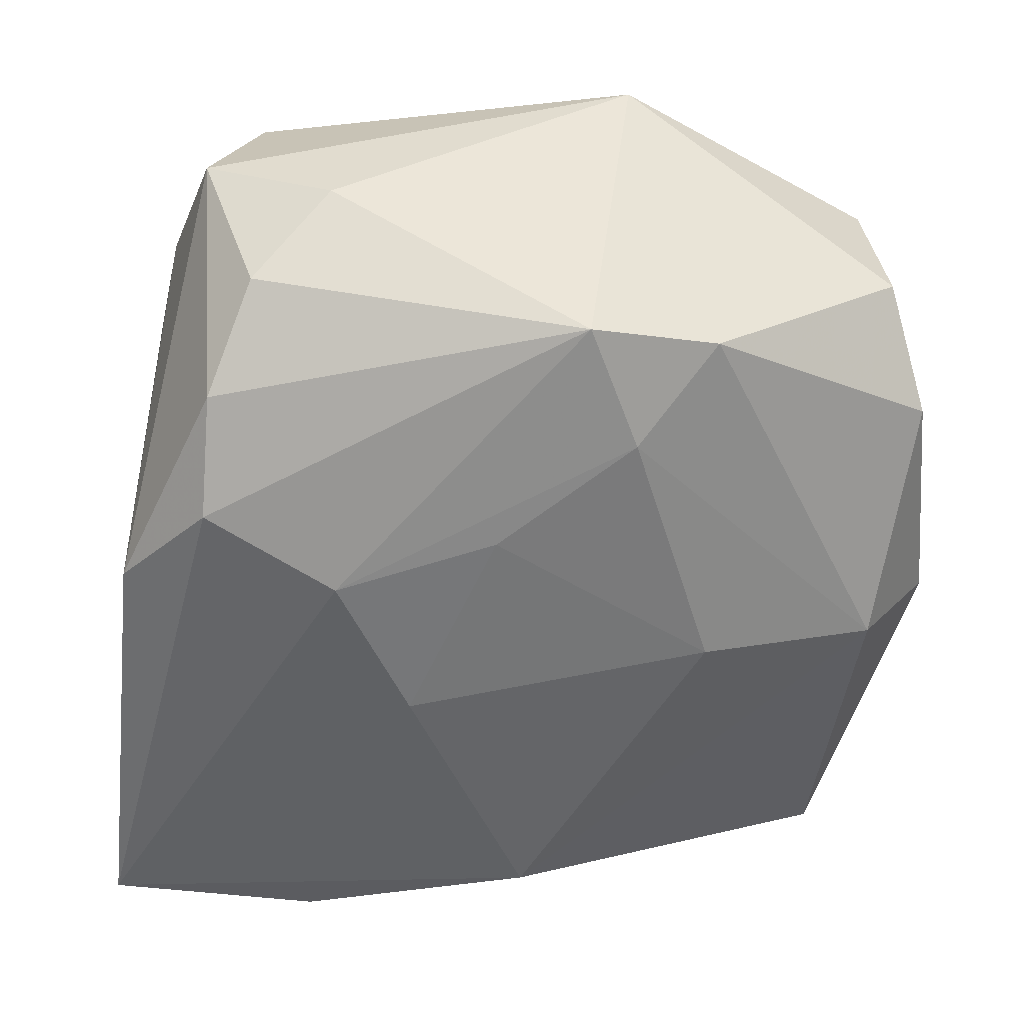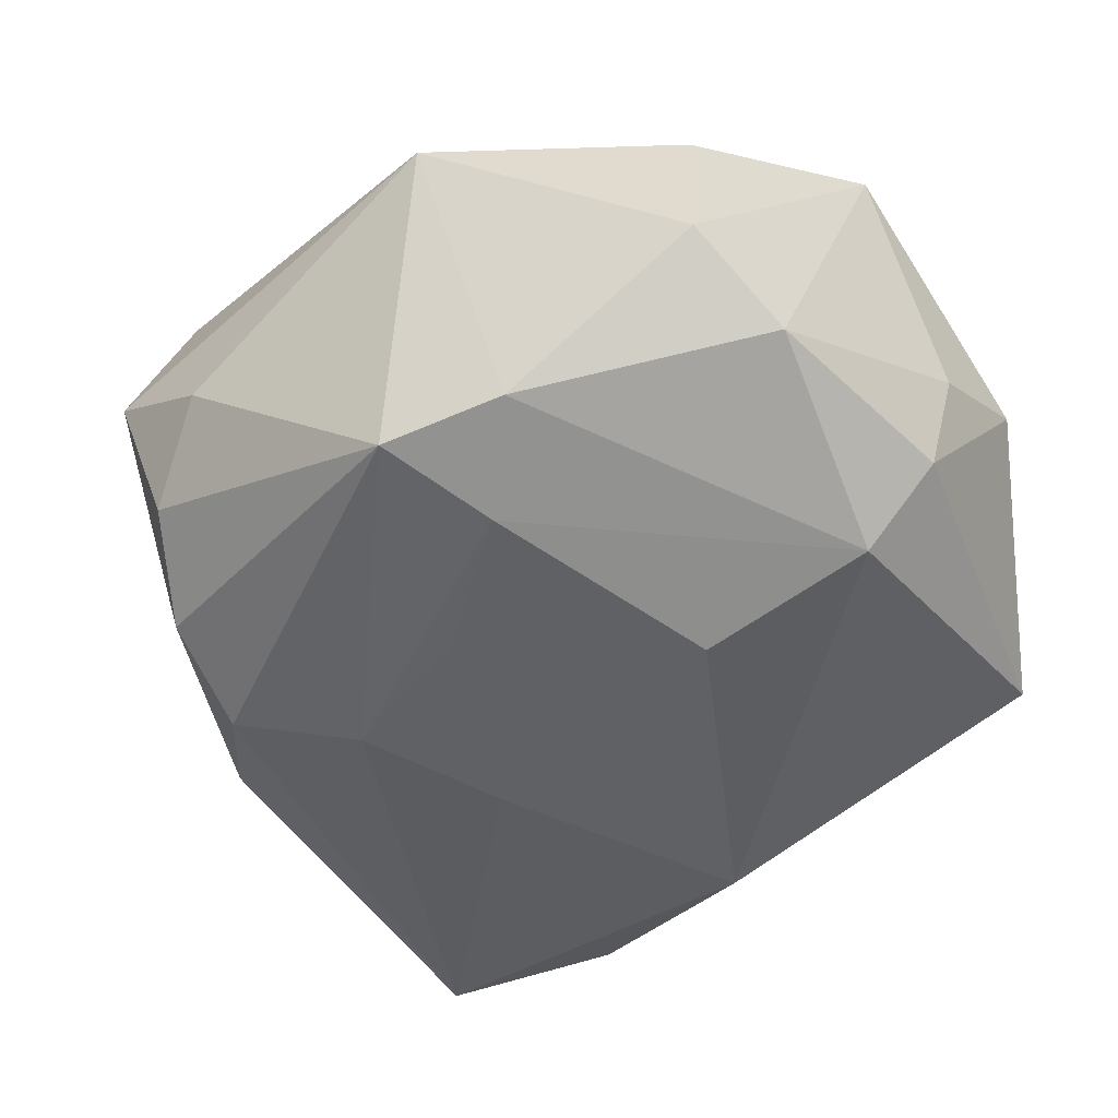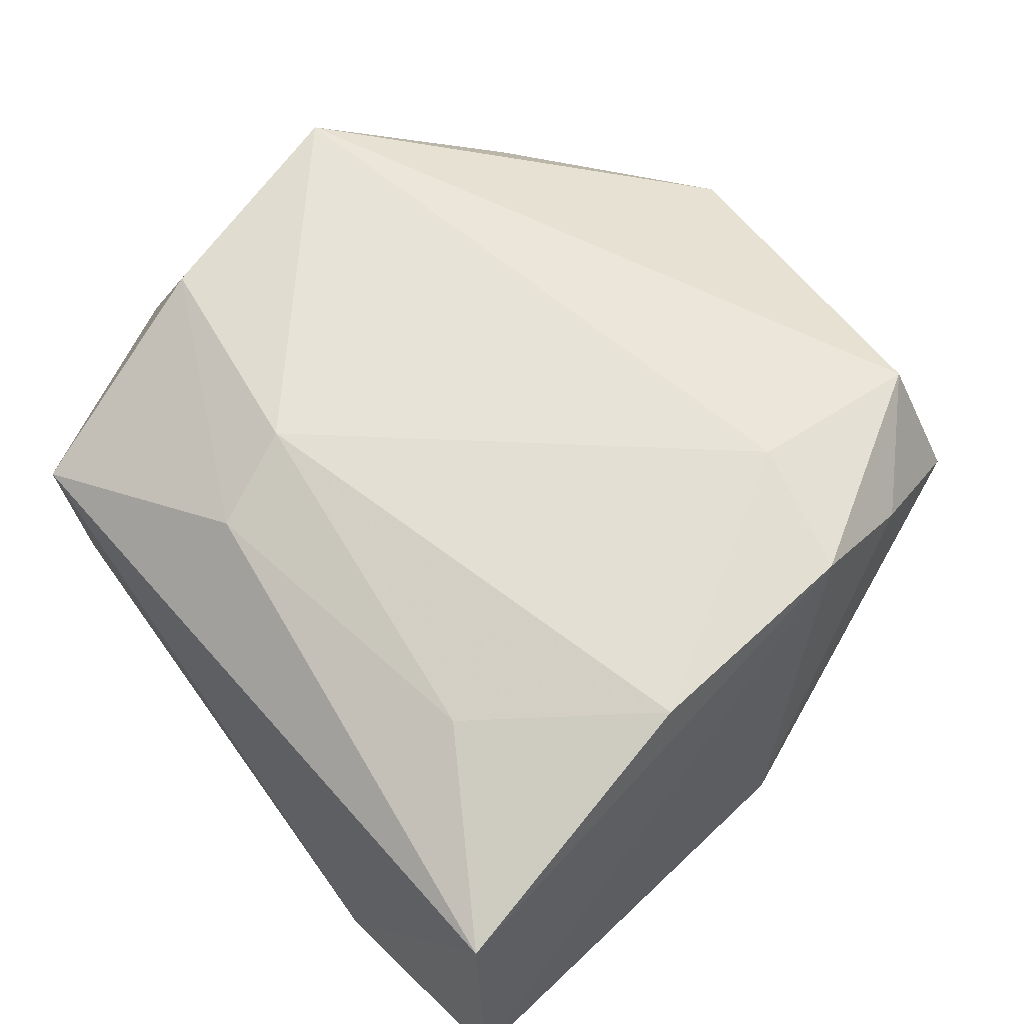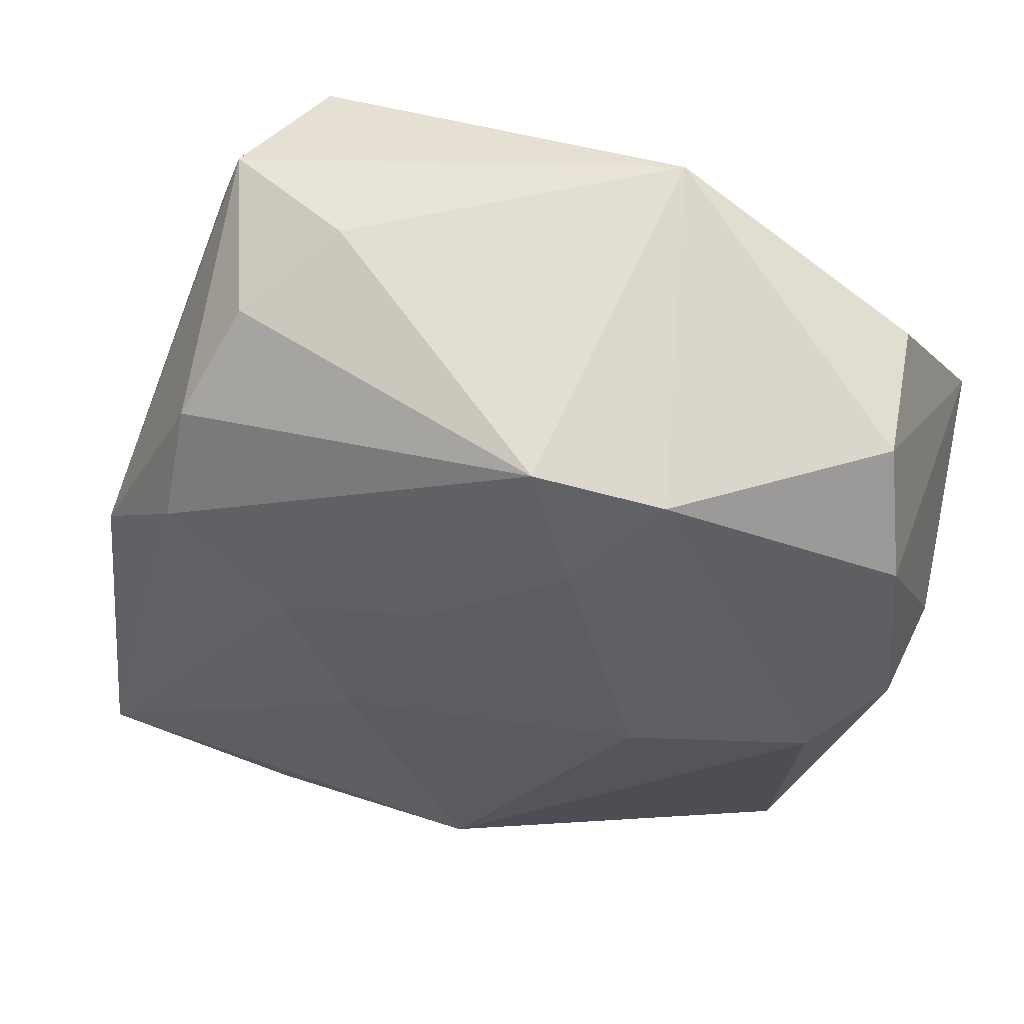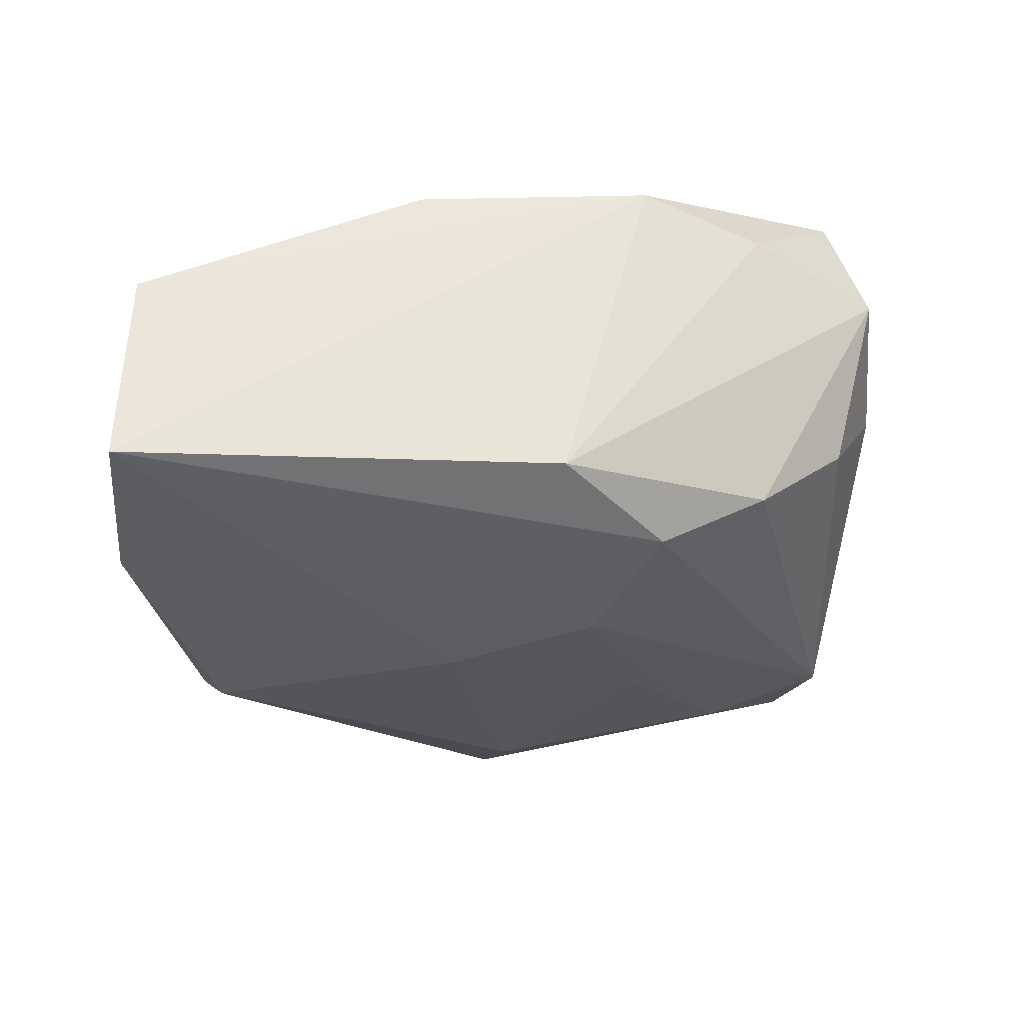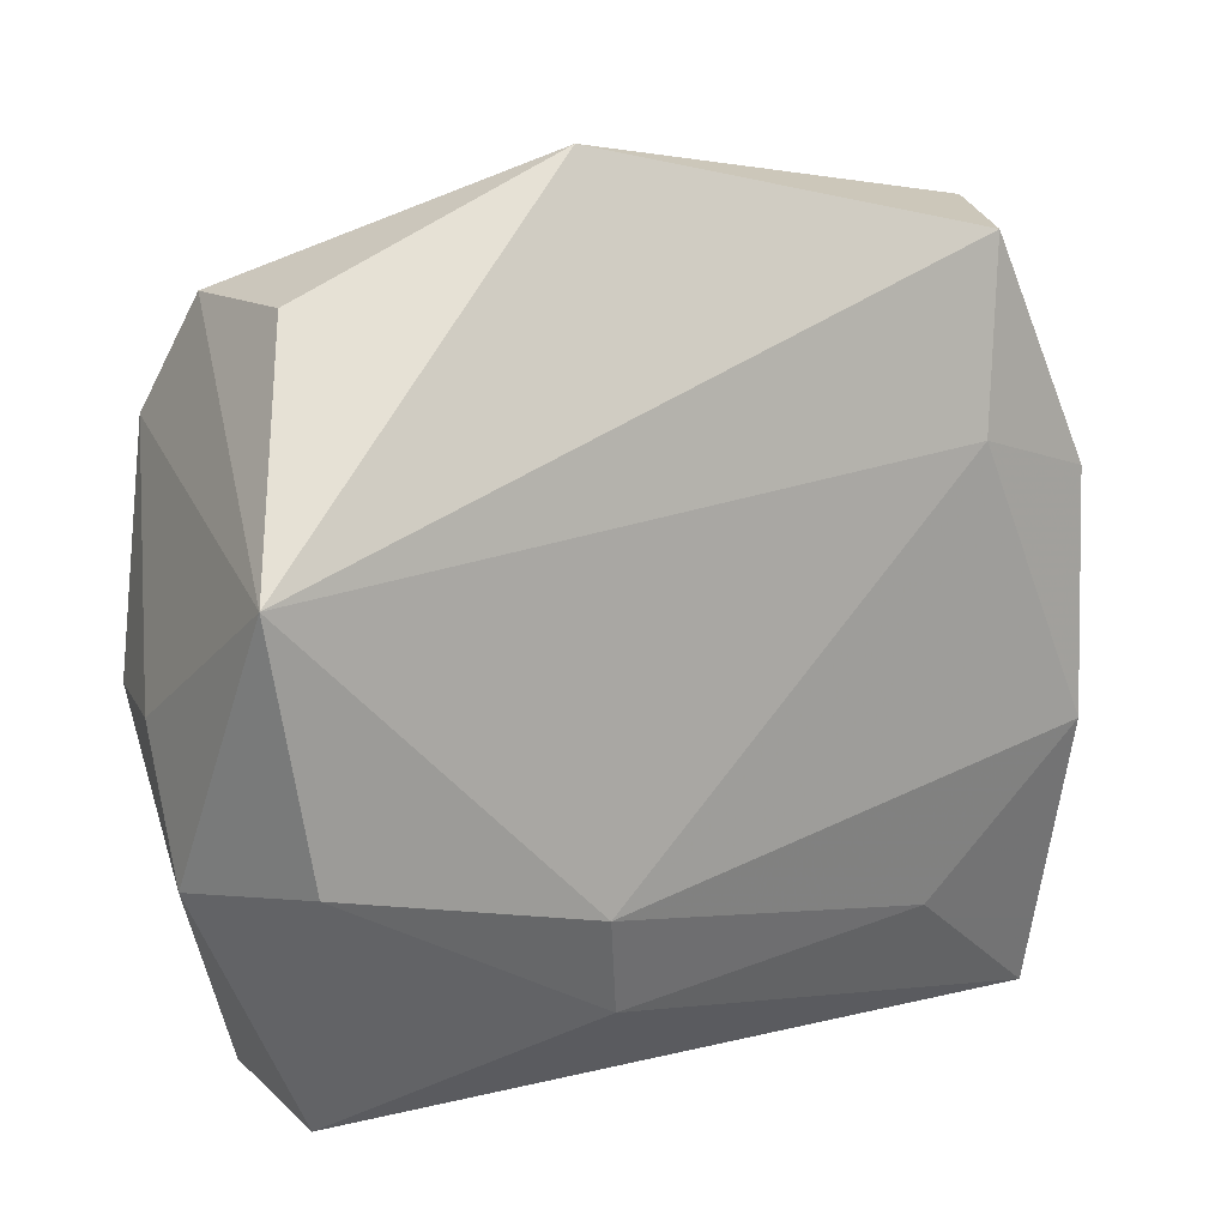
<metadata>
{"format":"obj","ext":"obj","renderer":"f3d","projection":"perspective","resolution":1024,"background":"white","views":[{"elev":37.9,"azim":175.3,"up":"+Y"},{"elev":-46.7,"azim":-142.6,"up":"+Z"},{"elev":55.6,"azim":51.9,"up":"+Z"},{"elev":57.0,"azim":-167.3,"up":"+Y"},{"elev":-23.7,"azim":88.8,"up":"+Z"},{"elev":7.3,"azim":-30.9,"up":"+Y"}]}
</metadata>
<code>
v 0.02893 -0.006395 0.01284
v -0.03244 -0.002948 0.0004536
v 0.0134 0.02931 0.001742
v 0.03371 -0.02751 -0.01072
v 0.01455 0.006941 -0.01612
v 0.02364 0.01166 -0.0129
v -0.02735 -0.01205 0.01374
v 0.02743 0.01073 0.01438
v 0.02558 0.01944 0.0113
v 0.02245 0.02836 0.007397
v -0.003704 0.02667 -0.01368
v 0.01935 0.0258 -0.003969
v 0.01814 -0.02879 -0.01266
v -0.02671 0.02137 0.00778
v 0.0184 -0.01848 0.01002
v 0.003024 0.01065 -0.01644
v -0.02365 -0.02879 0.004153
v -0.02504 -0.0009528 -0.01451
v 0.03187 -0.0268 0.003589
v -0.01219 0.0006247 -0.01776
v 0.03015 0.004263 -0.009655
v -0.006841 0.01821 -0.01589
v -0.02892 0.01462 -0.00837
v -0.009156 0.0309 0.01141
v 0.001325 -0.02261 -0.01718
v 0.01837 0.026 0.01679
v -0.03252 -0.01258 0.005354
v -0.03213 0.005175 0.01679
v -0.01271 0.02445 -0.01285
v 0.009571 -0.003536 -0.01729
v -0.006155 -0.02215 0.01109
v -0.03053 -0.002051 -0.008009
v -0.02345 -0.02718 -0.007618
v 0.02281 0.01938 -0.009104
v -0.02702 0.02225 -0.003224
v 0.01768 0.01279 0.01679
v -0.008625 -0.01533 0.01467
f 17 19 31
f 31 7 17
f 27 33 17
f 17 7 27
f 13 25 4
f 33 25 13
f 13 17 33
f 4 19 13
f 19 17 13
f 20 25 18
f 18 25 33
f 29 35 24
f 24 11 29
f 29 23 35
f 29 18 23
f 24 10 3
f 3 11 24
f 31 19 15
f 19 1 15
f 37 7 31
f 31 15 37
f 37 15 1
f 37 1 36
f 26 10 24
f 8 19 4
f 8 1 19
f 36 1 8
f 8 26 36
f 27 7 28
f 7 37 28
f 28 2 27
f 28 26 24
f 28 37 36
f 35 23 28
f 23 2 28
f 36 26 28
f 21 8 4
f 34 10 21
f 4 25 30
f 30 5 4
f 30 25 20
f 11 5 22
f 22 29 11
f 20 18 22
f 18 29 22
f 6 11 34
f 6 5 11
f 34 21 6
f 4 5 6
f 6 21 4
f 32 18 33
f 32 33 27
f 27 2 32
f 23 18 32
f 32 2 23
f 34 11 12
f 11 3 12
f 12 10 34
f 12 3 10
f 10 26 9
f 26 8 9
f 9 21 10
f 8 21 9
f 24 35 14
f 14 28 24
f 35 28 14
f 20 22 16
f 16 22 5
f 16 30 20
f 5 30 16

</code>
